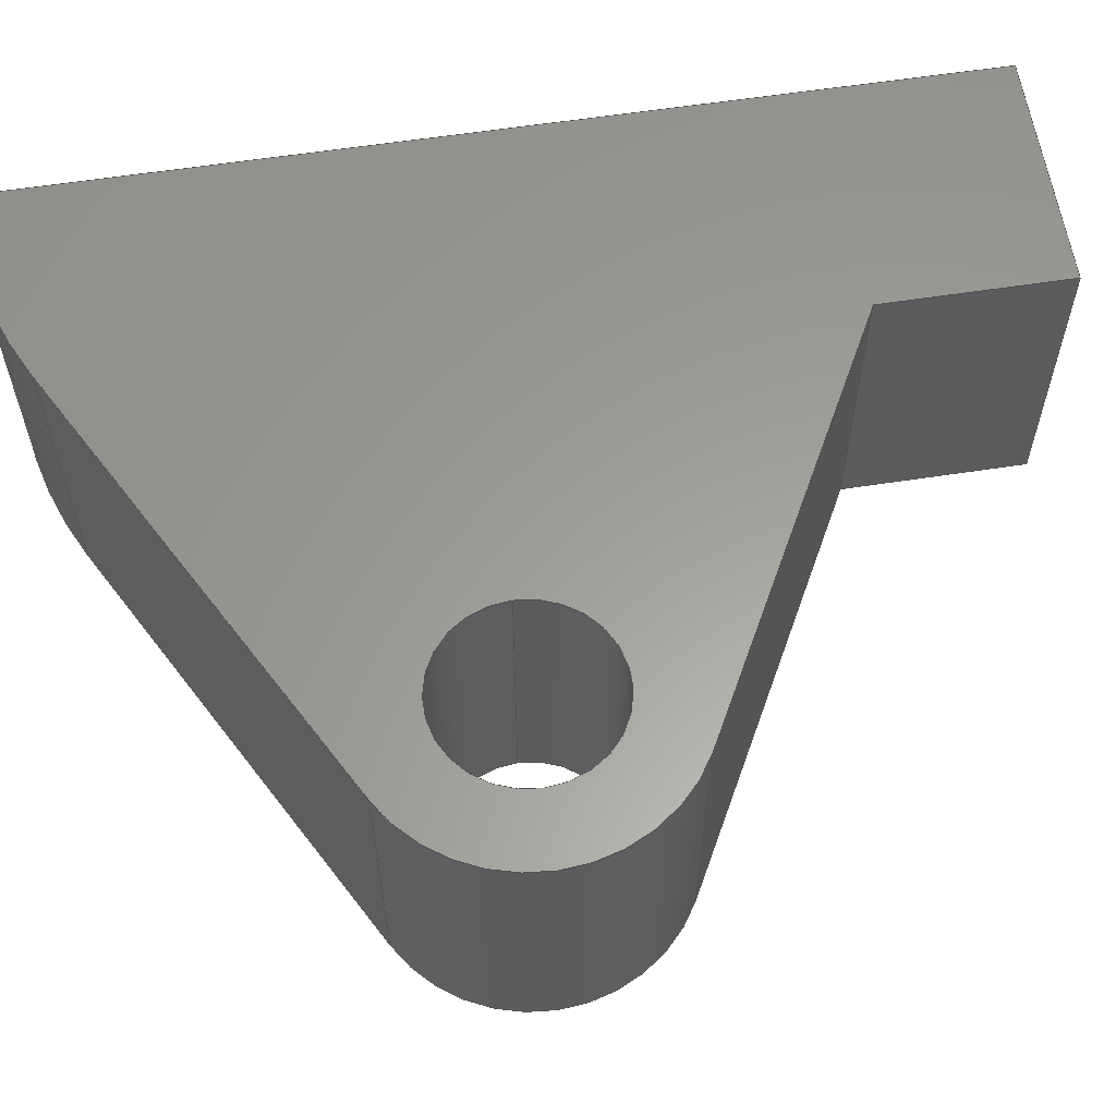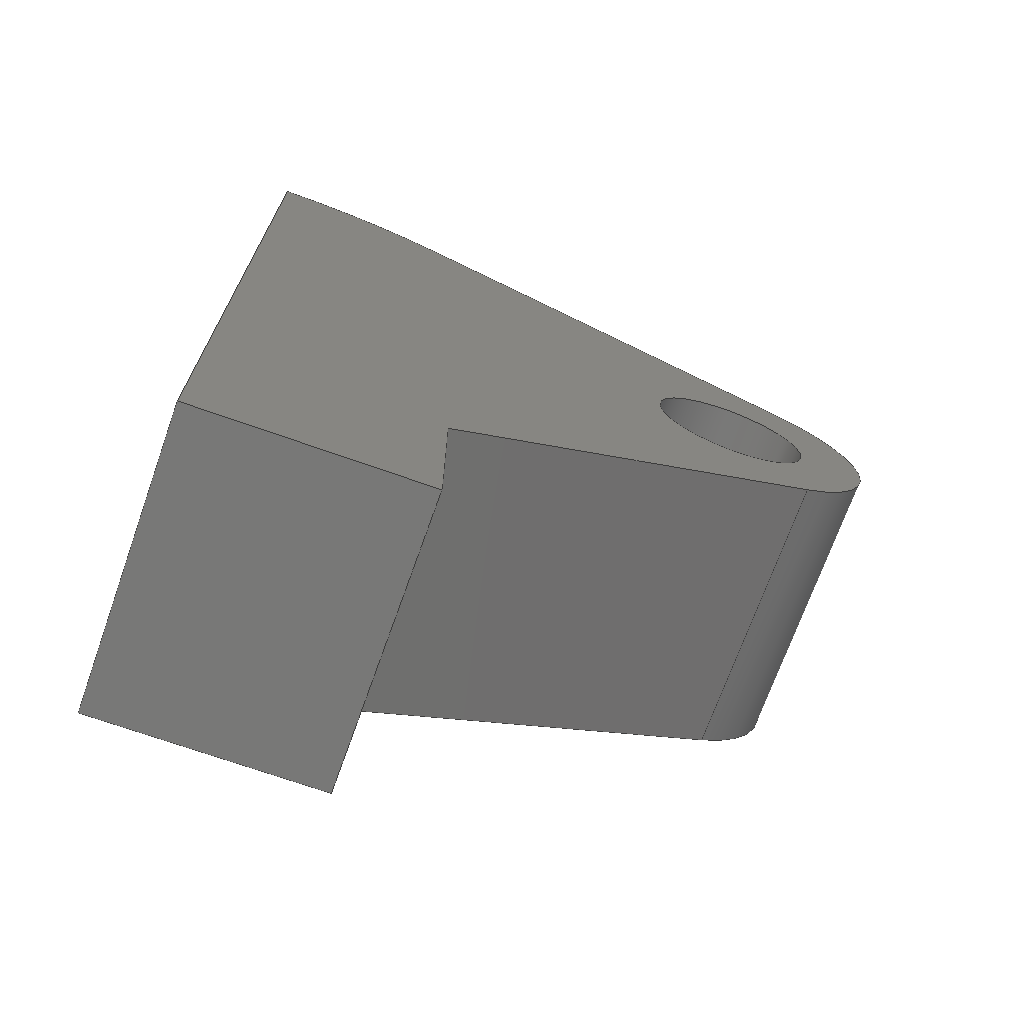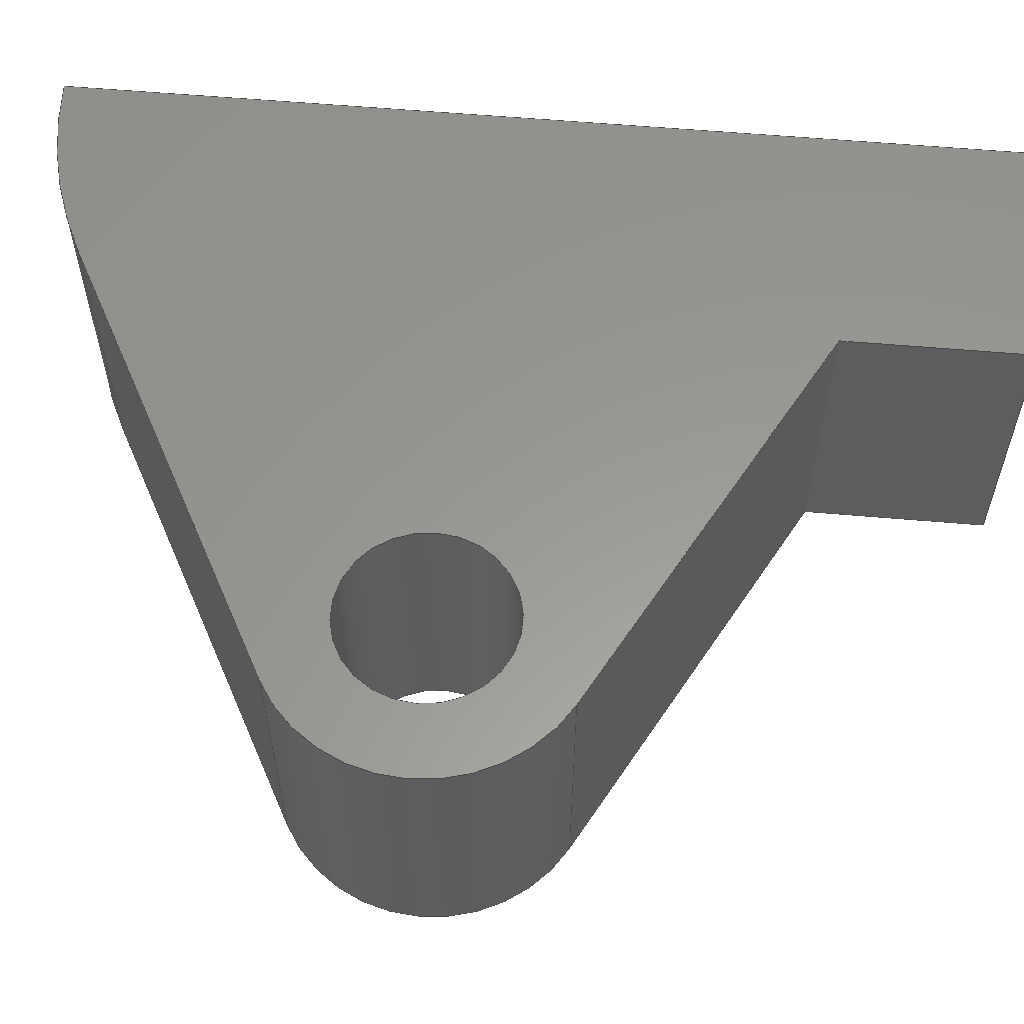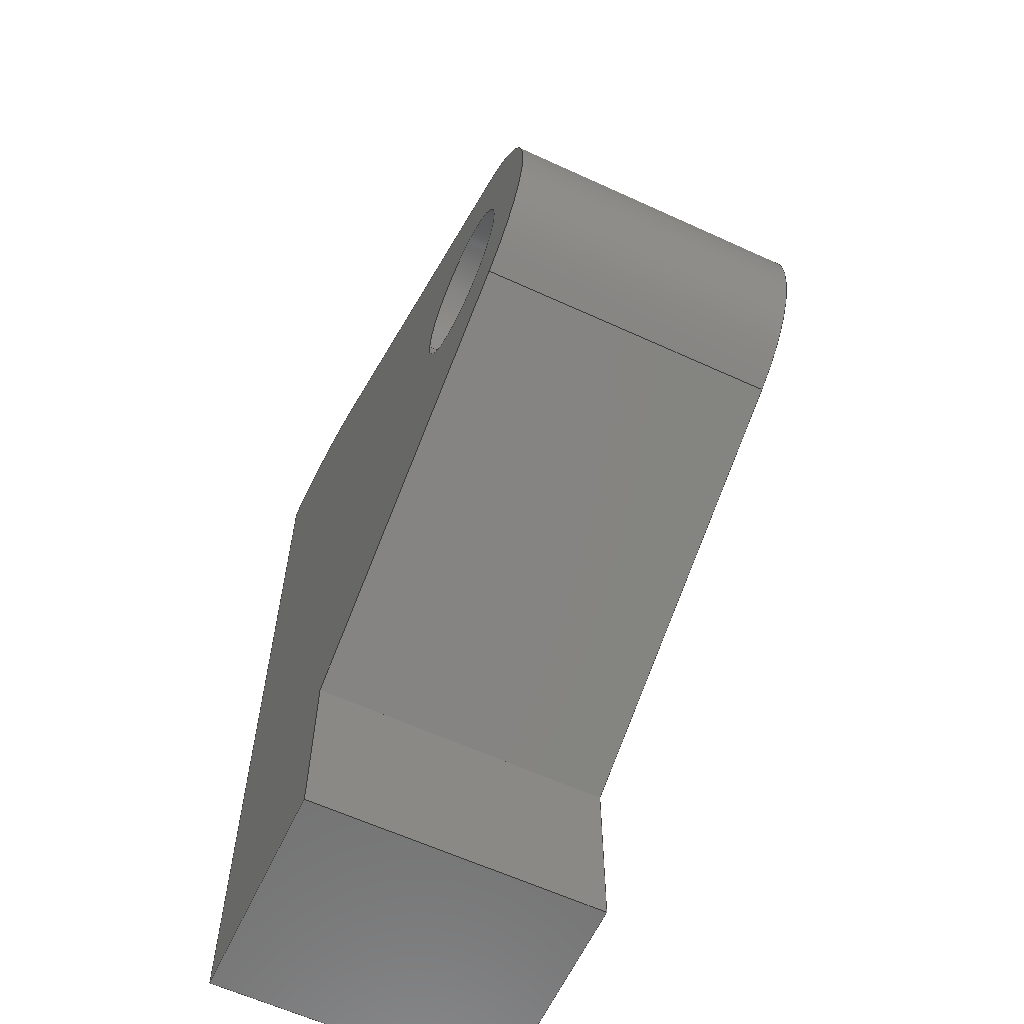
<metadata>
{"format":"step","ext":"step","renderer":"f3d","projection":"perspective","resolution":1024,"background":"white","views":[{"elev":60.6,"azim":81.1,"up":"+Y"},{"elev":-70.9,"azim":-19.6,"up":"+Z"},{"elev":59.2,"azim":95.1,"up":"+Y"},{"elev":-61.8,"azim":65.0,"up":"+Z"}]}
</metadata>
<code>
ISO-10303-21;
DATA;
#1=MECHANICAL_DESIGN_GEOMETRIC_PRESENTATION_REPRESENTATION('',(#4),#316);
#2=SHAPE_REPRESENTATION_RELATIONSHIP('SRR','None',#323,#3);
#3=ADVANCED_BREP_SHAPE_REPRESENTATION('',(#5),#315);
#4=STYLED_ITEM('',(#333),#5);
#5=MANIFOLD_SOLID_BREP('Body1',#180);
#6=FACE_BOUND('',#34,.T.);
#7=FACE_BOUND('',#36,.T.);
#8=PLANE('',#197);
#9=PLANE('',#198);
#10=PLANE('',#199);
#11=PLANE('',#200);
#12=PLANE('',#204);
#13=PLANE('',#208);
#14=PLANE('',#209);
#15=FACE_OUTER_BOUND('',#25,.T.);
#16=FACE_OUTER_BOUND('',#26,.T.);
#17=FACE_OUTER_BOUND('',#27,.T.);
#18=FACE_OUTER_BOUND('',#28,.T.);
#19=FACE_OUTER_BOUND('',#29,.T.);
#20=FACE_OUTER_BOUND('',#30,.T.);
#21=FACE_OUTER_BOUND('',#31,.T.);
#22=FACE_OUTER_BOUND('',#32,.T.);
#23=FACE_OUTER_BOUND('',#33,.T.);
#24=FACE_OUTER_BOUND('',#35,.T.);
#25=EDGE_LOOP('',(#119,#120,#121,#122));
#26=EDGE_LOOP('',(#123,#124,#125,#126));
#27=EDGE_LOOP('',(#127,#128,#129,#130));
#28=EDGE_LOOP('',(#131,#132,#133,#134));
#29=EDGE_LOOP('',(#135,#136,#137,#138));
#30=EDGE_LOOP('',(#139,#140,#141,#142));
#31=EDGE_LOOP('',(#143,#144,#145,#146));
#32=EDGE_LOOP('',(#147,#148,#149,#150));
#33=EDGE_LOOP('',(#151,#152,#153,#154,#155,#156,#157));
#34=EDGE_LOOP('',(#158));
#35=EDGE_LOOP('',(#159,#160,#161,#162,#163,#164,#165));
#36=EDGE_LOOP('',(#166));
#37=LINE('',#267,#55);
#38=LINE('',#272,#56);
#39=LINE('',#274,#57);
#40=LINE('',#276,#58);
#41=LINE('',#277,#59);
#42=LINE('',#280,#60);
#43=LINE('',#282,#61);
#44=LINE('',#283,#62);
#45=LINE('',#286,#63);
#46=LINE('',#288,#64);
#47=LINE('',#289,#65);
#48=LINE('',#292,#66);
#49=LINE('',#294,#67);
#50=LINE('',#295,#68);
#51=LINE('',#301,#69);
#52=LINE('',#304,#70);
#53=LINE('',#306,#71);
#54=LINE('',#307,#72);
#55=VECTOR('',#216,0.6);
#56=VECTOR('',#221,1);
#57=VECTOR('',#222,1);
#58=VECTOR('',#223,1);
#59=VECTOR('',#224,1);
#60=VECTOR('',#227,1);
#61=VECTOR('',#228,1);
#62=VECTOR('',#229,1);
#63=VECTOR('',#232,1);
#64=VECTOR('',#233,1);
#65=VECTOR('',#234,1);
#66=VECTOR('',#237,1);
#67=VECTOR('',#238,1);
#68=VECTOR('',#239,1);
#69=VECTOR('',#246,1);
#70=VECTOR('',#249,1);
#71=VECTOR('',#250,1);
#72=VECTOR('',#251,1);
#73=CIRCLE('',#195,0.6);
#74=CIRCLE('',#196,0.6);
#75=CIRCLE('',#202,1.1);
#76=CIRCLE('',#203,1.1);
#77=CIRCLE('',#206,3);
#78=CIRCLE('',#207,3);
#79=VERTEX_POINT('',#264);
#80=VERTEX_POINT('',#266);
#81=VERTEX_POINT('',#270);
#82=VERTEX_POINT('',#271);
#83=VERTEX_POINT('',#273);
#84=VERTEX_POINT('',#275);
#85=VERTEX_POINT('',#279);
#86=VERTEX_POINT('',#281);
#87=VERTEX_POINT('',#285);
#88=VERTEX_POINT('',#287);
#89=VERTEX_POINT('',#291);
#90=VERTEX_POINT('',#293);
#91=VERTEX_POINT('',#297);
#92=VERTEX_POINT('',#299);
#93=VERTEX_POINT('',#303);
#94=VERTEX_POINT('',#305);
#95=EDGE_CURVE('',#79,#79,#73,.T.);
#96=EDGE_CURVE('',#79,#80,#37,.T.);
#97=EDGE_CURVE('',#80,#80,#74,.T.);
#98=EDGE_CURVE('',#81,#82,#38,.T.);
#99=EDGE_CURVE('',#81,#83,#39,.T.);
#100=EDGE_CURVE('',#84,#83,#40,.T.);
#101=EDGE_CURVE('',#82,#84,#41,.T.);
#102=EDGE_CURVE('',#82,#85,#42,.T.);
#103=EDGE_CURVE('',#86,#84,#43,.T.);
#104=EDGE_CURVE('',#85,#86,#44,.T.);
#105=EDGE_CURVE('',#85,#87,#45,.T.);
#106=EDGE_CURVE('',#88,#86,#46,.T.);
#107=EDGE_CURVE('',#87,#88,#47,.T.);
#108=EDGE_CURVE('',#89,#87,#48,.T.);
#109=EDGE_CURVE('',#90,#88,#49,.T.);
#110=EDGE_CURVE('',#89,#90,#50,.T.);
#111=EDGE_CURVE('',#91,#89,#75,.T.);
#112=EDGE_CURVE('',#92,#90,#76,.T.);
#113=EDGE_CURVE('',#91,#92,#51,.T.);
#114=EDGE_CURVE('',#91,#93,#52,.T.);
#115=EDGE_CURVE('',#94,#92,#53,.T.);
#116=EDGE_CURVE('',#93,#94,#54,.T.);
#117=EDGE_CURVE('',#81,#93,#77,.T.);
#118=EDGE_CURVE('',#83,#94,#78,.T.);
#119=ORIENTED_EDGE('',*,*,#95,.F.);
#120=ORIENTED_EDGE('',*,*,#96,.T.);
#121=ORIENTED_EDGE('',*,*,#97,.T.);
#122=ORIENTED_EDGE('',*,*,#96,.F.);
#123=ORIENTED_EDGE('',*,*,#98,.F.);
#124=ORIENTED_EDGE('',*,*,#99,.T.);
#125=ORIENTED_EDGE('',*,*,#100,.F.);
#126=ORIENTED_EDGE('',*,*,#101,.F.);
#127=ORIENTED_EDGE('',*,*,#102,.F.);
#128=ORIENTED_EDGE('',*,*,#101,.T.);
#129=ORIENTED_EDGE('',*,*,#103,.F.);
#130=ORIENTED_EDGE('',*,*,#104,.F.);
#131=ORIENTED_EDGE('',*,*,#105,.F.);
#132=ORIENTED_EDGE('',*,*,#104,.T.);
#133=ORIENTED_EDGE('',*,*,#106,.F.);
#134=ORIENTED_EDGE('',*,*,#107,.F.);
#135=ORIENTED_EDGE('',*,*,#108,.T.);
#136=ORIENTED_EDGE('',*,*,#107,.T.);
#137=ORIENTED_EDGE('',*,*,#109,.F.);
#138=ORIENTED_EDGE('',*,*,#110,.F.);
#139=ORIENTED_EDGE('',*,*,#111,.T.);
#140=ORIENTED_EDGE('',*,*,#110,.T.);
#141=ORIENTED_EDGE('',*,*,#112,.F.);
#142=ORIENTED_EDGE('',*,*,#113,.F.);
#143=ORIENTED_EDGE('',*,*,#114,.F.);
#144=ORIENTED_EDGE('',*,*,#113,.T.);
#145=ORIENTED_EDGE('',*,*,#115,.F.);
#146=ORIENTED_EDGE('',*,*,#116,.F.);
#147=ORIENTED_EDGE('',*,*,#117,.T.);
#148=ORIENTED_EDGE('',*,*,#116,.T.);
#149=ORIENTED_EDGE('',*,*,#118,.F.);
#150=ORIENTED_EDGE('',*,*,#99,.F.);
#151=ORIENTED_EDGE('',*,*,#118,.T.);
#152=ORIENTED_EDGE('',*,*,#115,.T.);
#153=ORIENTED_EDGE('',*,*,#112,.T.);
#154=ORIENTED_EDGE('',*,*,#109,.T.);
#155=ORIENTED_EDGE('',*,*,#106,.T.);
#156=ORIENTED_EDGE('',*,*,#103,.T.);
#157=ORIENTED_EDGE('',*,*,#100,.T.);
#158=ORIENTED_EDGE('',*,*,#95,.T.);
#159=ORIENTED_EDGE('',*,*,#117,.F.);
#160=ORIENTED_EDGE('',*,*,#98,.T.);
#161=ORIENTED_EDGE('',*,*,#102,.T.);
#162=ORIENTED_EDGE('',*,*,#105,.T.);
#163=ORIENTED_EDGE('',*,*,#108,.F.);
#164=ORIENTED_EDGE('',*,*,#111,.F.);
#165=ORIENTED_EDGE('',*,*,#114,.T.);
#166=ORIENTED_EDGE('',*,*,#97,.F.);
#167=CYLINDRICAL_SURFACE('',#194,0.6);
#168=CYLINDRICAL_SURFACE('',#201,1.1);
#169=CYLINDRICAL_SURFACE('',#205,3);
#170=ADVANCED_FACE('',(#15),#167,.F.);
#171=ADVANCED_FACE('',(#16),#8,.T.);
#172=ADVANCED_FACE('',(#17),#9,.T.);
#173=ADVANCED_FACE('',(#18),#10,.T.);
#174=ADVANCED_FACE('',(#19),#11,.T.);
#175=ADVANCED_FACE('',(#20),#168,.T.);
#176=ADVANCED_FACE('',(#21),#12,.T.);
#177=ADVANCED_FACE('',(#22),#169,.T.);
#178=ADVANCED_FACE('',(#23,#6),#13,.T.);
#179=ADVANCED_FACE('',(#24,#7),#14,.F.);
#180=CLOSED_SHELL('',(#170,#171,#172,#173,#174,#175,#176,#177,#178,#179));
#181=DERIVED_UNIT_ELEMENT(#183,1);
#182=DERIVED_UNIT_ELEMENT(#318,3);
#183=(
MASS_UNIT()
NAMED_UNIT(*)
SI_UNIT(.KILO.,.GRAM.)
);
#184=DERIVED_UNIT((#181,#182));
#185=MEASURE_REPRESENTATION_ITEM('density measure',
POSITIVE_RATIO_MEASURE(7850),#184);
#186=PROPERTY_DEFINITION_REPRESENTATION(#191,#188);
#187=PROPERTY_DEFINITION_REPRESENTATION(#192,#189);
#188=REPRESENTATION('material name',(#190),#315);
#189=REPRESENTATION('density',(#185),#315);
#190=DESCRIPTIVE_REPRESENTATION_ITEM('Steel','Steel');
#191=PROPERTY_DEFINITION('material property','material name',#325);
#192=PROPERTY_DEFINITION('material property','density of part',#325);
#193=AXIS2_PLACEMENT_3D('placement',#262,#210,#211);
#194=AXIS2_PLACEMENT_3D('',#263,#212,#213);
#195=AXIS2_PLACEMENT_3D('',#265,#214,#215);
#196=AXIS2_PLACEMENT_3D('',#268,#217,#218);
#197=AXIS2_PLACEMENT_3D('',#269,#219,#220);
#198=AXIS2_PLACEMENT_3D('',#278,#225,#226);
#199=AXIS2_PLACEMENT_3D('',#284,#230,#231);
#200=AXIS2_PLACEMENT_3D('',#290,#235,#236);
#201=AXIS2_PLACEMENT_3D('',#296,#240,#241);
#202=AXIS2_PLACEMENT_3D('',#298,#242,#243);
#203=AXIS2_PLACEMENT_3D('',#300,#244,#245);
#204=AXIS2_PLACEMENT_3D('',#302,#247,#248);
#205=AXIS2_PLACEMENT_3D('',#308,#252,#253);
#206=AXIS2_PLACEMENT_3D('',#309,#254,#255);
#207=AXIS2_PLACEMENT_3D('',#310,#256,#257);
#208=AXIS2_PLACEMENT_3D('',#311,#258,#259);
#209=AXIS2_PLACEMENT_3D('',#312,#260,#261);
#210=DIRECTION('axis',(0,0,1));
#211=DIRECTION('refdir',(1,0,0));
#212=DIRECTION('center_axis',(0,1,0));
#213=DIRECTION('ref_axis',(1,0,0));
#214=DIRECTION('center_axis',(0,-1,0));
#215=DIRECTION('ref_axis',(1,0,0));
#216=DIRECTION('',(0,-1,0));
#217=DIRECTION('center_axis',(0,-1,0));
#218=DIRECTION('ref_axis',(1,0,0));
#219=DIRECTION('center_axis',(-1,0,0));
#220=DIRECTION('ref_axis',(0,0,1));
#221=DIRECTION('',(0,0,-1));
#222=DIRECTION('',(0,1,0));
#223=DIRECTION('',(0,0,1));
#224=DIRECTION('',(0,1,0));
#225=DIRECTION('center_axis',(0,0,-1));
#226=DIRECTION('ref_axis',(-1,0,0));
#227=DIRECTION('',(1,0,0));
#228=DIRECTION('',(-1,0,0));
#229=DIRECTION('',(0,1,0));
#230=DIRECTION('center_axis',(1,0,0));
#231=DIRECTION('ref_axis',(0,0,-1));
#232=DIRECTION('',(0,0,1));
#233=DIRECTION('',(0,0,-1));
#234=DIRECTION('',(0,1,0));
#235=DIRECTION('center_axis',(0.475,0,-0.88));
#236=DIRECTION('ref_axis',(-0.88,0,-0.475));
#237=DIRECTION('',(-0.88,0,-0.475));
#238=DIRECTION('',(-0.88,0,-0.475));
#239=DIRECTION('',(0,1,0));
#240=DIRECTION('center_axis',(0,1,0));
#241=DIRECTION('ref_axis',(0.475,0,0.88));
#242=DIRECTION('center_axis',(0,1,0));
#243=DIRECTION('ref_axis',(0.475,0,0.88));
#244=DIRECTION('center_axis',(0,1,0));
#245=DIRECTION('ref_axis',(0.475,0,0.88));
#246=DIRECTION('',(0,1,0));
#247=DIRECTION('center_axis',(0.475,0,0.88));
#248=DIRECTION('ref_axis',(0.88,0,-0.475));
#249=DIRECTION('',(-0.88,0,0.475));
#250=DIRECTION('',(0.88,0,-0.475));
#251=DIRECTION('',(0,1,0));
#252=DIRECTION('center_axis',(0,1,0));
#253=DIRECTION('ref_axis',(0,0,1));
#254=DIRECTION('center_axis',(0,1,0));
#255=DIRECTION('ref_axis',(0,0,1));
#256=DIRECTION('center_axis',(0,1,0));
#257=DIRECTION('ref_axis',(0,0,1));
#258=DIRECTION('center_axis',(0,1,0));
#259=DIRECTION('ref_axis',(1,0,0));
#260=DIRECTION('center_axis',(0,1,0));
#261=DIRECTION('ref_axis',(1,0,0));
#262=CARTESIAN_POINT('',(0,0,0));
#263=CARTESIAN_POINT('Origin',(4,0,0));
#264=CARTESIAN_POINT('',(3.4,2.2,7.348e-17));
#265=CARTESIAN_POINT('Origin',(4,2.2,0));
#266=CARTESIAN_POINT('',(3.4,0,7.348e-17));
#267=CARTESIAN_POINT('',(3.4,0,7.348e-17));
#268=CARTESIAN_POINT('Origin',(4,0,0));
#269=CARTESIAN_POINT('Origin',(0,0,-3.8));
#270=CARTESIAN_POINT('',(0,0,3));
#271=CARTESIAN_POINT('',(0,0,-3.8));
#272=CARTESIAN_POINT('',(0,0,-3));
#273=CARTESIAN_POINT('',(0,2.2,3));
#274=CARTESIAN_POINT('',(0,0,3));
#275=CARTESIAN_POINT('',(0,2.2,-3.8));
#276=CARTESIAN_POINT('',(0,2.2,-3));
#277=CARTESIAN_POINT('',(0,0,-3.8));
#278=CARTESIAN_POINT('Origin',(1.7,0,-3.8));
#279=CARTESIAN_POINT('',(1.7,0,-3.8));
#280=CARTESIAN_POINT('',(0,0,-3.8));
#281=CARTESIAN_POINT('',(1.7,2.2,-3.8));
#282=CARTESIAN_POINT('',(0,2.2,-3.8));
#283=CARTESIAN_POINT('',(1.7,0,-3.8));
#284=CARTESIAN_POINT('Origin',(1.7,0,-2.492));
#285=CARTESIAN_POINT('',(1.7,0,-2.492));
#286=CARTESIAN_POINT('',(1.7,0,-3.8));
#287=CARTESIAN_POINT('',(1.7,2.2,-2.492));
#288=CARTESIAN_POINT('',(1.7,2.2,-3.8));
#289=CARTESIAN_POINT('',(1.7,0,-2.492));
#290=CARTESIAN_POINT('Origin',(4.522,0,-0.968));
#291=CARTESIAN_POINT('',(4.522,0,-0.968));
#292=CARTESIAN_POINT('',(4.522,0,-0.968));
#293=CARTESIAN_POINT('',(4.522,2.2,-0.968));
#294=CARTESIAN_POINT('',(4.522,2.2,-0.968));
#295=CARTESIAN_POINT('',(4.522,0,-0.968));
#296=CARTESIAN_POINT('Origin',(4,0,0));
#297=CARTESIAN_POINT('',(4.522,0,0.968));
#298=CARTESIAN_POINT('Origin',(4,0,0));
#299=CARTESIAN_POINT('',(4.522,2.2,0.968));
#300=CARTESIAN_POINT('Origin',(4,2.2,0));
#301=CARTESIAN_POINT('',(4.522,0,0.968));
#302=CARTESIAN_POINT('Origin',(1.425,0,2.64));
#303=CARTESIAN_POINT('',(1.425,0,2.64));
#304=CARTESIAN_POINT('',(4.522,0,0.968));
#305=CARTESIAN_POINT('',(1.425,2.2,2.64));
#306=CARTESIAN_POINT('',(4.522,2.2,0.968));
#307=CARTESIAN_POINT('',(1.425,0,2.64));
#308=CARTESIAN_POINT('Origin',(0,0,0));
#309=CARTESIAN_POINT('Origin',(0,0,0));
#310=CARTESIAN_POINT('Origin',(0,2.2,0));
#311=CARTESIAN_POINT('Origin',(2.55,2.2,-0.4));
#312=CARTESIAN_POINT('Origin',(2.55,0,-0.4));
#313=UNCERTAINTY_MEASURE_WITH_UNIT(LENGTH_MEASURE(0.001),#317,
'DISTANCE_ACCURACY_VALUE',
'Maximum model space distance between geometric entities at asserted c
onnectivities');
#314=UNCERTAINTY_MEASURE_WITH_UNIT(LENGTH_MEASURE(0.001),#317,
'DISTANCE_ACCURACY_VALUE',
'Maximum model space distance between geometric entities at asserted c
onnectivities');
#315=(
GEOMETRIC_REPRESENTATION_CONTEXT(3)
GLOBAL_UNCERTAINTY_ASSIGNED_CONTEXT((#313))
GLOBAL_UNIT_ASSIGNED_CONTEXT((#317,#319,#320))
REPRESENTATION_CONTEXT('','3D')
);
#316=(
GEOMETRIC_REPRESENTATION_CONTEXT(3)
GLOBAL_UNCERTAINTY_ASSIGNED_CONTEXT((#314))
GLOBAL_UNIT_ASSIGNED_CONTEXT((#317,#319,#320))
REPRESENTATION_CONTEXT('','3D')
);
#317=(
LENGTH_UNIT()
NAMED_UNIT(*)
SI_UNIT(.CENTI.,.METRE.)
);
#318=(
LENGTH_UNIT()
NAMED_UNIT(*)
SI_UNIT($,.METRE.)
);
#319=(
NAMED_UNIT(*)
PLANE_ANGLE_UNIT()
SI_UNIT($,.RADIAN.)
);
#320=(
NAMED_UNIT(*)
SI_UNIT($,.STERADIAN.)
SOLID_ANGLE_UNIT()
);
#321=SHAPE_DEFINITION_REPRESENTATION(#322,#323);
#322=PRODUCT_DEFINITION_SHAPE('',$,#325);
#323=SHAPE_REPRESENTATION('',(#193),#315);
#324=PRODUCT_DEFINITION_CONTEXT('part definition',#329,'design');
#325=PRODUCT_DEFINITION('Component1','Component1',#326,#324);
#326=PRODUCT_DEFINITION_FORMATION('',$,#331);
#327=PRODUCT_RELATED_PRODUCT_CATEGORY('Component1','Component1',(#331));
#328=APPLICATION_PROTOCOL_DEFINITION('international standard',
'automotive_design',2009,#329);
#329=APPLICATION_CONTEXT(
'Core Data for Automotive Mechanical Design Process');
#330=PRODUCT_CONTEXT('part definition',#329,'mechanical');
#331=PRODUCT('Component1','Component1',$,(#330));
#332=PRESENTATION_STYLE_ASSIGNMENT((#334));
#333=PRESENTATION_STYLE_ASSIGNMENT((#335));
#334=SURFACE_STYLE_USAGE(.BOTH.,#336);
#335=SURFACE_STYLE_USAGE(.BOTH.,#337);
#336=SURFACE_SIDE_STYLE('',(#338));
#337=SURFACE_SIDE_STYLE('',(#339));
#338=SURFACE_STYLE_FILL_AREA(#340);
#339=SURFACE_STYLE_FILL_AREA(#341);
#340=FILL_AREA_STYLE('Steel - Satin',(#342));
#341=FILL_AREA_STYLE('Paint - Metallic (Silver)',(#343));
#342=FILL_AREA_STYLE_COLOUR('Steel - Satin',#344);
#343=FILL_AREA_STYLE_COLOUR('Paint - Metallic (Silver)',#345);
#344=COLOUR_RGB('Steel - Satin',0.6275,0.6275,0.6275);
#345=COLOUR_RGB('Paint - Metallic (Silver)',0.9843,0.9804,
0.9608);
ENDSEC;
END-ISO-10303-21;

</code>
